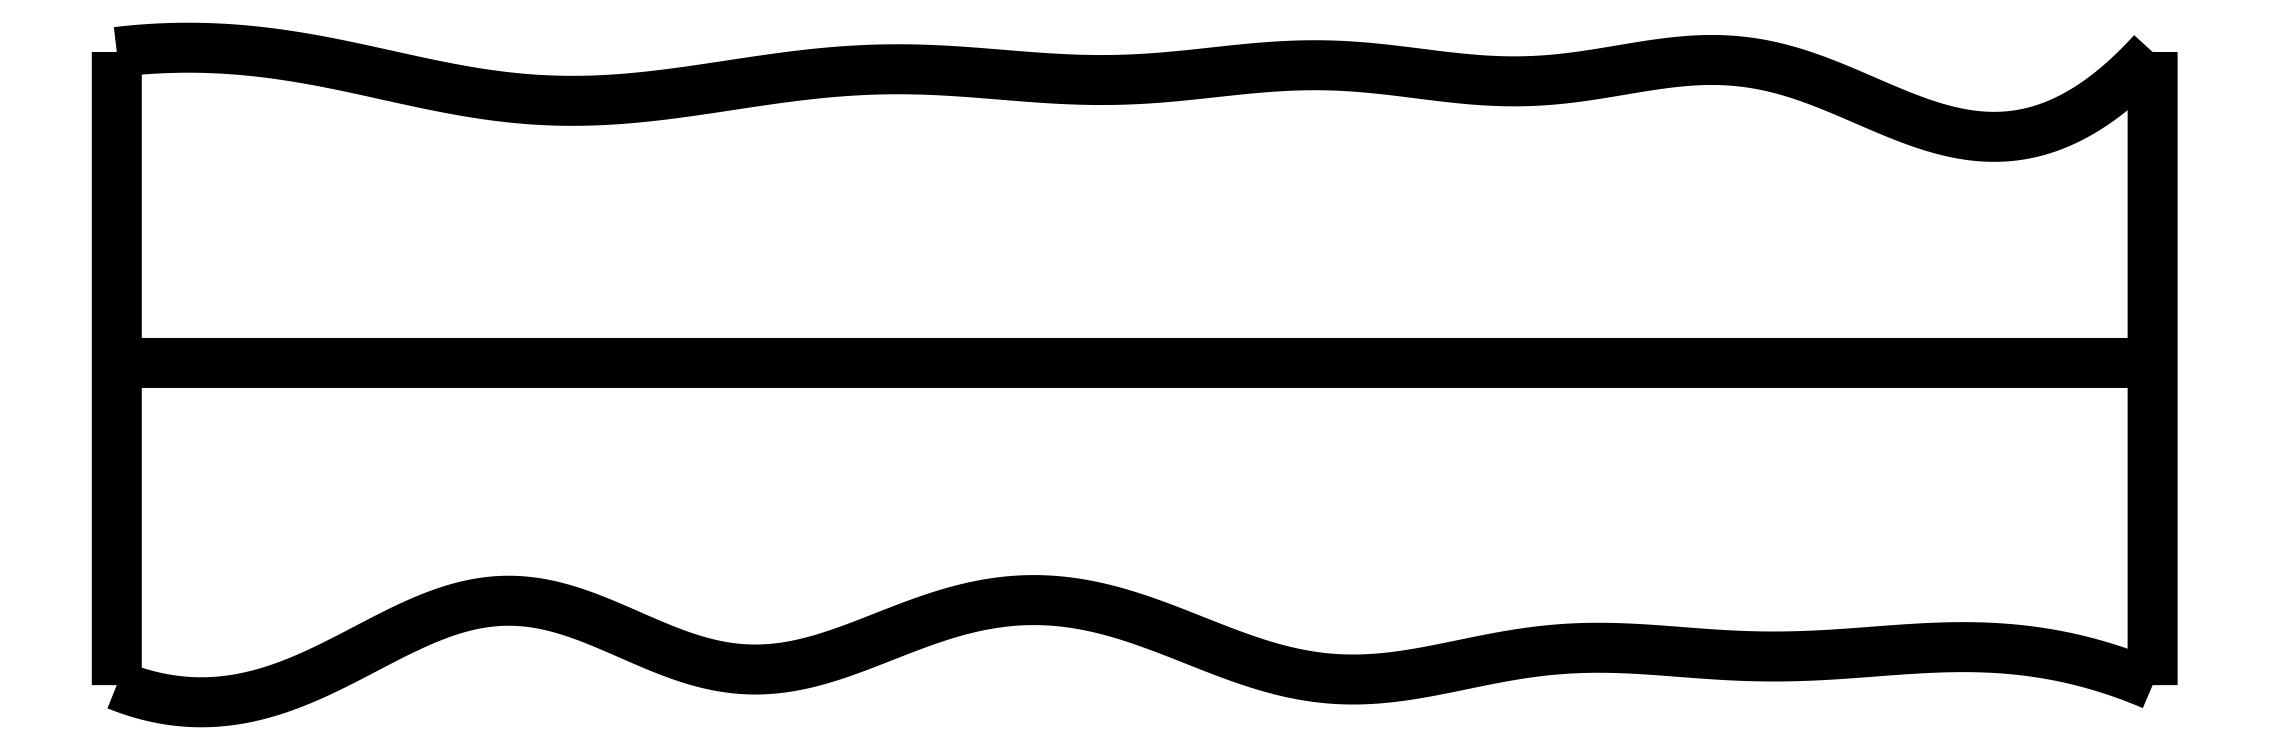
<metadata>
{"format":"dxf","ext":"dxf","renderer":"ezdxf+matplotlib","layout":"modelspace","background":"white","min_lineweight":24,"dpi":150}
</metadata>
<code>
0
SECTION
2
ENTITIES
0
SPLINE
8
0
70
4
71
5
72
16
73
10
74
0
42
1e-09
43
1e-10
44
1e-10
40
0
40
0
40
0
40
0
40
0
40
0
40
0.2
40
0.4
40
0.6
40
0.8
40
1
40
1
40
1
40
1
40
1
40
1
41
1
41
1
41
1
41
1
41
1
41
1
41
1
41
1
41
1
41
1
10
0
20
-0.055
30
0
10
0
20
0.0694
30
0
10
0
20
0.3182
30
0
10
0
20
0.6914
30
0
10
0
20
1.189
30
0
10
0
20
1.811
30
0
10
0
20
2.309
30
0
10
0
20
2.682
30
0
10
0
20
2.931
30
0
10
0
20
3.055
30
0
0
SPLINE
8
0
70
4
71
5
72
16
73
10
74
0
42
1e-09
43
1e-10
44
1e-10
40
0
40
0
40
0
40
0
40
0
40
0
40
0.2
40
0.4
40
0.6
40
0.8
40
1
40
1
40
1
40
1
40
1
40
1
41
1
41
1
41
1
41
1
41
1
41
1
41
1
41
1
41
1
41
1
10
10
20
-0.055
30
0
10
10
20
0.0694
30
0
10
10
20
0.3182
30
0
10
10
20
0.6914
30
0
10
10
20
1.189
30
0
10
10
20
1.811
30
0
10
10
20
2.309
30
0
10
10
20
2.682
30
0
10
10
20
2.931
30
0
10
10
20
3.055
30
0
0
SPLINE
8
0
70
4
71
5
72
16
73
10
74
0
42
1e-09
43
1e-10
44
1e-10
40
0
40
0
40
0
40
0
40
0
40
0
40
0.2
40
0.4
40
0.6
40
0.8
40
1
40
1
40
1
40
1
40
1
40
1
41
1
41
1
41
1
41
1
41
1
41
1
41
1
41
1
41
1
41
1
10
0
20
1.527
30
0
10
0.4
20
1.527
30
0
10
1.2
20
1.527
30
0
10
2.4
20
1.527
30
0
10
4
20
1.527
30
0
10
6
20
1.527
30
0
10
7.6
20
1.528
30
0
10
8.8
20
1.528
30
0
10
9.6
20
1.528
30
0
10
10
20
1.527
30
0
0
SPLINE
8
0
70
4
71
5
72
61
73
55
74
0
42
1e-09
43
1e-10
44
1e-10
40
0
40
0
40
0
40
0
40
0
40
0
40
0.02
40
0.04
40
0.06
40
0.08
40
0.1
40
0.12
40
0.14
40
0.16
40
0.18
40
0.2
40
0.22
40
0.24
40
0.26
40
0.28
40
0.3
40
0.32
40
0.34
40
0.36
40
0.38
40
0.4
40
0.42
40
0.44
40
0.46
40
0.48
40
0.5
40
0.52
40
0.54
40
0.56
40
0.58
40
0.6
40
0.62
40
0.64
40
0.66
40
0.68
40
0.7
40
0.72
40
0.74
40
0.76
40
0.78
40
0.8
40
0.82
40
0.84
40
0.86
40
0.88
40
0.9
40
0.92
40
0.94
40
0.96
40
0.98
40
1
40
1
40
1
40
1
40
1
40
1
41
1
41
1
41
1
41
1
41
1
41
1
41
1
41
1
41
1
41
1
41
1
41
1
41
1
41
1
41
1
41
1
41
1
41
1
41
1
41
1
41
1
41
1
41
1
41
1
41
1
41
1
41
1
41
1
41
1
41
1
41
1
41
1
41
1
41
1
41
1
41
1
41
1
41
1
41
1
41
1
41
1
41
1
41
1
41
1
41
1
41
1
41
1
41
1
41
1
41
1
41
1
41
1
41
1
41
1
41
1
10
0
20
-0.055
30
0
10
0.04097
20
-0.07161
30
0
10
0.1228
20
-0.1007
30
0
10
0.2451
20
-0.1321
30
0
10
0.4073
20
-0.1492
30
0
10
0.6088
20
-0.1305
30
0
10
0.8089
20
-0.07512
30
0
10
1.008
20
0.01029
30
0
10
1.206
20
0.1143
30
0
10
1.403
20
0.2197
30
0
10
1.6
20
0.3076
30
0
10
1.796
20
0.3609
30
0
10
1.993
20
0.3685
30
0
10
2.19
20
0.3286
30
0
10
2.387
20
0.2529
30
0
10
2.585
20
0.1618
30
0
10
2.783
20
0.07854
30
0
10
2.981
20
0.02412
30
0
10
3.179
20
0.0121
30
0
10
3.378
20
0.04272
30
0
10
3.577
20
0.1062
30
0
10
3.777
20
0.1868
30
0
10
3.978
20
0.2666
30
0
10
4.18
20
0.3294
30
0
10
4.382
20
0.3649
30
0
10
4.584
20
0.3682
30
0
10
4.786
20
0.3397
30
0
10
4.987
20
0.2839
30
0
10
5.186
20
0.2094
30
0
10
5.384
20
0.1281
30
0
10
5.582
20
0.05334
30
0
10
5.779
20
-0.002818
30
0
10
5.977
20
-0.03166
30
0
10
6.176
20
-0.03006
30
0
10
6.377
20
-0.003161
30
0
10
6.578
20
0.03838
30
0
10
6.78
20
0.08174
30
0
10
6.982
20
0.1152
30
0
10
7.184
20
0.131
30
0
10
7.386
20
0.1294
30
0
10
7.587
20
0.1159
30
0
10
7.789
20
0.09866
30
0
10
7.99
20
0.08592
30
0
10
8.192
20
0.08339
30
0
10
8.394
20
0.0915
30
0
10
8.595
20
0.1067
30
0
10
8.797
20
0.1231
30
0
10
8.998
20
0.1338
30
0
10
9.2
20
0.1327
30
0
10
9.4
20
0.1156
30
0
10
9.601
20
0.08012
30
0
10
9.761
20
0.03605
30
0
10
9.88
20
-0.005984
30
0
10
9.96
20
-0.038
30
0
10
10
20
-0.055
30
0
0
SPLINE
8
0
70
4
71
5
72
61
73
55
74
0
42
1e-09
43
1e-10
44
1e-10
40
0
40
0
40
0
40
0
40
0
40
0
40
0.02
40
0.04
40
0.06
40
0.08
40
0.1
40
0.12
40
0.14
40
0.16
40
0.18
40
0.2
40
0.22
40
0.24
40
0.26
40
0.28
40
0.3
40
0.32
40
0.34
40
0.36
40
0.38
40
0.4
40
0.42
40
0.44
40
0.46
40
0.48
40
0.5
40
0.52
40
0.54
40
0.56
40
0.58
40
0.6
40
0.62
40
0.64
40
0.66
40
0.68
40
0.7
40
0.72
40
0.74
40
0.76
40
0.78
40
0.8
40
0.82
40
0.84
40
0.86
40
0.88
40
0.9
40
0.92
40
0.94
40
0.96
40
0.98
40
1
40
1
40
1
40
1
40
1
40
1
41
1
41
1
41
1
41
1
41
1
41
1
41
1
41
1
41
1
41
1
41
1
41
1
41
1
41
1
41
1
41
1
41
1
41
1
41
1
41
1
41
1
41
1
41
1
41
1
41
1
41
1
41
1
41
1
41
1
41
1
41
1
41
1
41
1
41
1
41
1
41
1
41
1
41
1
41
1
41
1
41
1
41
1
41
1
41
1
41
1
41
1
41
1
41
1
41
1
41
1
41
1
41
1
41
1
41
1
41
1
10
0
20
3.055
30
0
10
0.04052
20
3.06
30
0
10
0.1215
20
3.068
30
0
10
0.2428
20
3.076
30
0
10
0.4042
20
3.079
30
0
10
0.6053
20
3.068
30
0
10
0.806
20
3.045
30
0
10
1.006
20
3.011
30
0
10
1.206
20
2.969
30
0
10
1.406
20
2.923
30
0
10
1.605
20
2.88
30
0
10
1.805
20
2.845
30
0
10
2.006
20
2.821
30
0
10
2.206
20
2.812
30
0
10
2.407
20
2.817
30
0
10
2.609
20
2.834
30
0
10
2.81
20
2.861
30
0
10
3.012
20
2.892
30
0
10
3.213
20
2.922
30
0
10
3.414
20
2.948
30
0
10
3.615
20
2.966
30
0
10
3.816
20
2.973
30
0
10
4.017
20
2.968
30
0
10
4.218
20
2.955
30
0
10
4.419
20
2.937
30
0
10
4.62
20
2.921
30
0
10
4.822
20
2.914
30
0
10
5.023
20
2.919
30
0
10
5.224
20
2.936
30
0
10
5.426
20
2.959
30
0
10
5.627
20
2.981
30
0
10
5.828
20
2.993
30
0
10
6.029
20
2.99
30
0
10
6.229
20
2.971
30
0
10
6.43
20
2.944
30
0
10
6.631
20
2.919
30
0
10
6.833
20
2.906
30
0
10
7.034
20
2.913
30
0
10
7.236
20
2.939
30
0
10
7.438
20
2.975
30
0
10
7.639
20
3.008
30
0
10
7.839
20
3.023
30
0
10
8.039
20
3.008
30
0
10
8.237
20
2.96
30
0
10
8.435
20
2.886
30
0
10
8.631
20
2.798
30
0
10
8.827
20
2.714
30
0
10
9.022
20
2.651
30
0
10
9.218
20
2.626
30
0
10
9.413
20
2.648
30
0
10
9.608
20
2.723
30
0
10
9.765
20
2.828
30
0
10
9.882
20
2.931
30
0
10
9.961
20
3.012
30
0
10
10
20
3.055
30
0
0
ENDSEC
0
EOF

</code>
